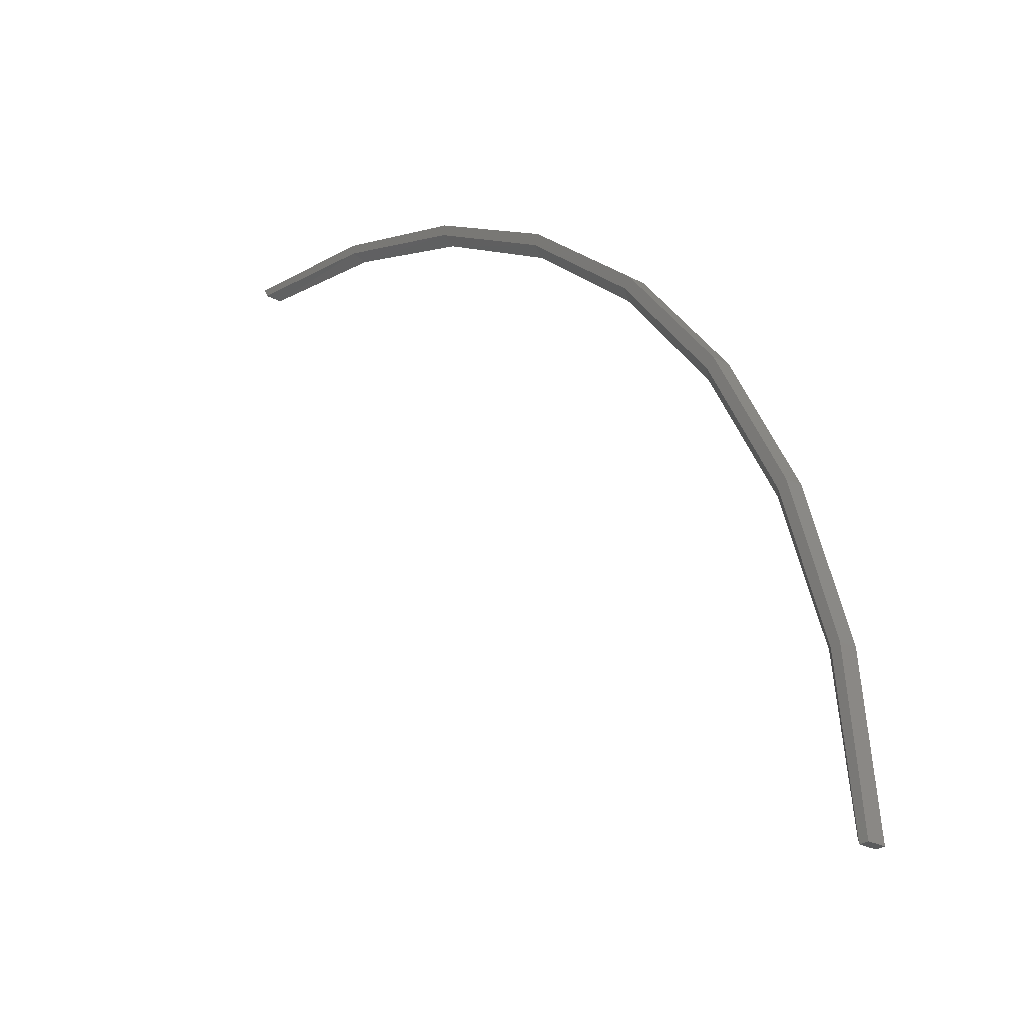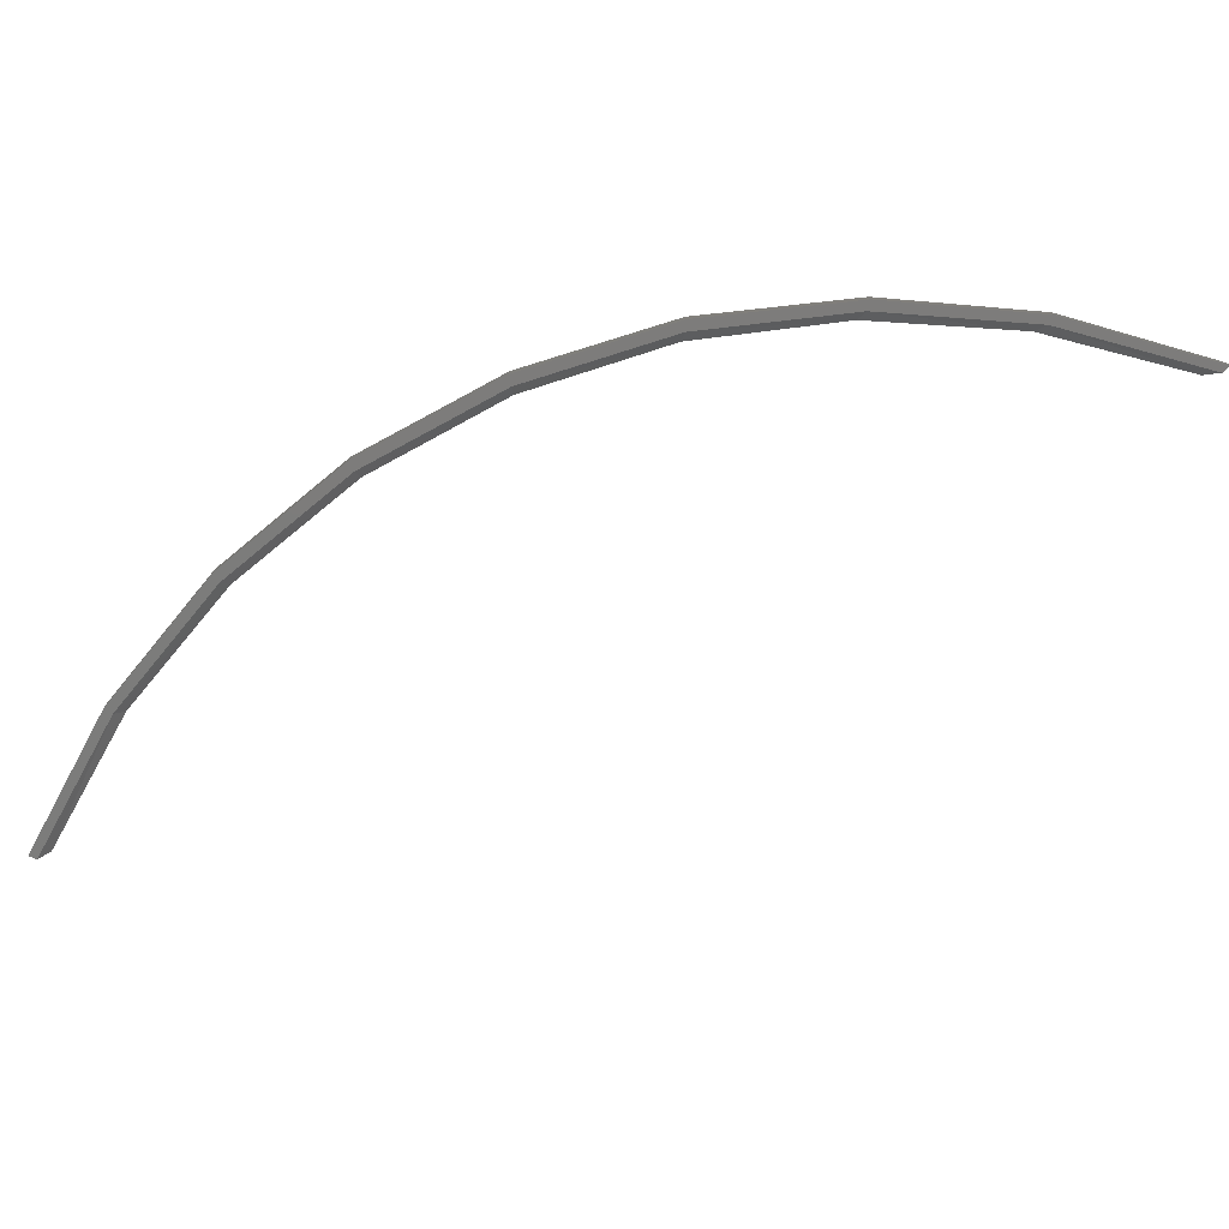
<metadata>
{"format":"stl","ext":"stl","renderer":"f3d","projection":"perspective","resolution":1024,"background":"white","views":[{"elev":-26.3,"azim":-130.2,"up":"+Z"},{"elev":-75.6,"azim":-23.1,"up":"+Y"}]}
</metadata>
<code>
# stl→obj: 45 verts, 86 faces
v -0.04675 4.956e-19 -4.859e-19
v -0.04675 0.01562 -4.859e-19
v -0.03884 0.007812 0.007812
v 0.656 0.007812 0.7338
v 0.6677 0.01562 0.7422
v 0.6677 4.512e-17 0.7422
v 0.6716 0.01562 0.75
v 0.6716 4.536e-17 0.75
v 0.5285 3.658e-17 0.732
v 0.5271 3.633e-17 0.7229
v -0.05469 0 0
v -0.03282 1.366e-18 0.1413
v -0.04131 9.93e-19 0.1436
v 0.3915 2.802e-17 0.6869
v 0.3926 2.793e-17 0.6773
v 0.2657 2.017e-17 0.6163
v 0.2692 2.023e-17 0.607
v 0.1558 1.33e-17 0.5228
v 0.1615 1.35e-17 0.5146
v 0.06595 7.691e-18 0.41
v 0.0732 7.987e-18 0.4034
v -0.0005937 3.536e-18 0.282
v 0.007645 3.893e-18 0.2774
v 0.5195 0.007812 0.7131
v -0.0241 0.007812 0.145
v 0.3893 0.007812 0.6672
v 0.27 0.007812 0.5979
v 0.1656 0.007812 0.5076
v 0.07995 0.007812 0.3994
v 0.01596 0.007812 0.2771
v 0.5271 0.01562 0.7229
v 0.5285 0.01562 0.732
v -0.04131 0.01562 0.1436
v -0.03282 0.01562 0.1413
v -0.05469 0.01562 0
v 0.3915 0.01562 0.6869
v 0.3926 0.01562 0.6773
v 0.2657 0.01562 0.6163
v 0.2692 0.01562 0.607
v 0.1558 0.01562 0.5228
v 0.1615 0.01562 0.5146
v 0.06595 0.01562 0.41
v 0.0732 0.01562 0.4034
v -0.0005937 0.01562 0.282
v 0.007645 0.01562 0.2774
f 1 2 3
f 4 5 6
f 5 7 6
f 6 7 8
f 6 9 10
f 6 8 9
f 11 12 13
f 11 1 12
f 10 9 14
f 10 14 15
f 15 14 16
f 15 16 17
f 17 16 18
f 17 18 19
f 19 18 20
f 19 20 21
f 21 20 22
f 21 22 23
f 23 22 13
f 23 13 12
f 6 10 4
f 10 24 4
f 25 12 3
f 12 1 3
f 26 24 15
f 24 10 15
f 26 15 17
f 26 17 27
f 27 17 19
f 27 19 28
f 28 19 21
f 28 21 29
f 29 21 23
f 29 23 30
f 30 23 12
f 30 12 25
f 31 32 5
f 32 7 5
f 33 34 35
f 34 2 35
f 36 32 31
f 37 36 31
f 38 36 37
f 39 38 37
f 40 38 39
f 41 40 39
f 42 40 41
f 43 42 41
f 44 42 43
f 45 44 43
f 33 44 45
f 34 33 45
f 4 31 5
f 4 24 31
f 3 34 25
f 3 2 34
f 37 24 26
f 37 31 24
f 39 37 26
f 25 34 30
f 30 34 45
f 30 45 29
f 29 45 43
f 29 43 28
f 28 43 41
f 28 41 27
f 27 41 39
f 27 39 26
f 11 35 1
f 1 35 2
f 35 11 33
f 33 11 13
f 33 13 44
f 44 13 22
f 44 22 42
f 42 22 20
f 42 20 40
f 40 20 18
f 40 18 38
f 38 18 16
f 38 16 36
f 36 16 14
f 36 14 32
f 32 14 9
f 32 9 7
f 7 9 8

</code>
